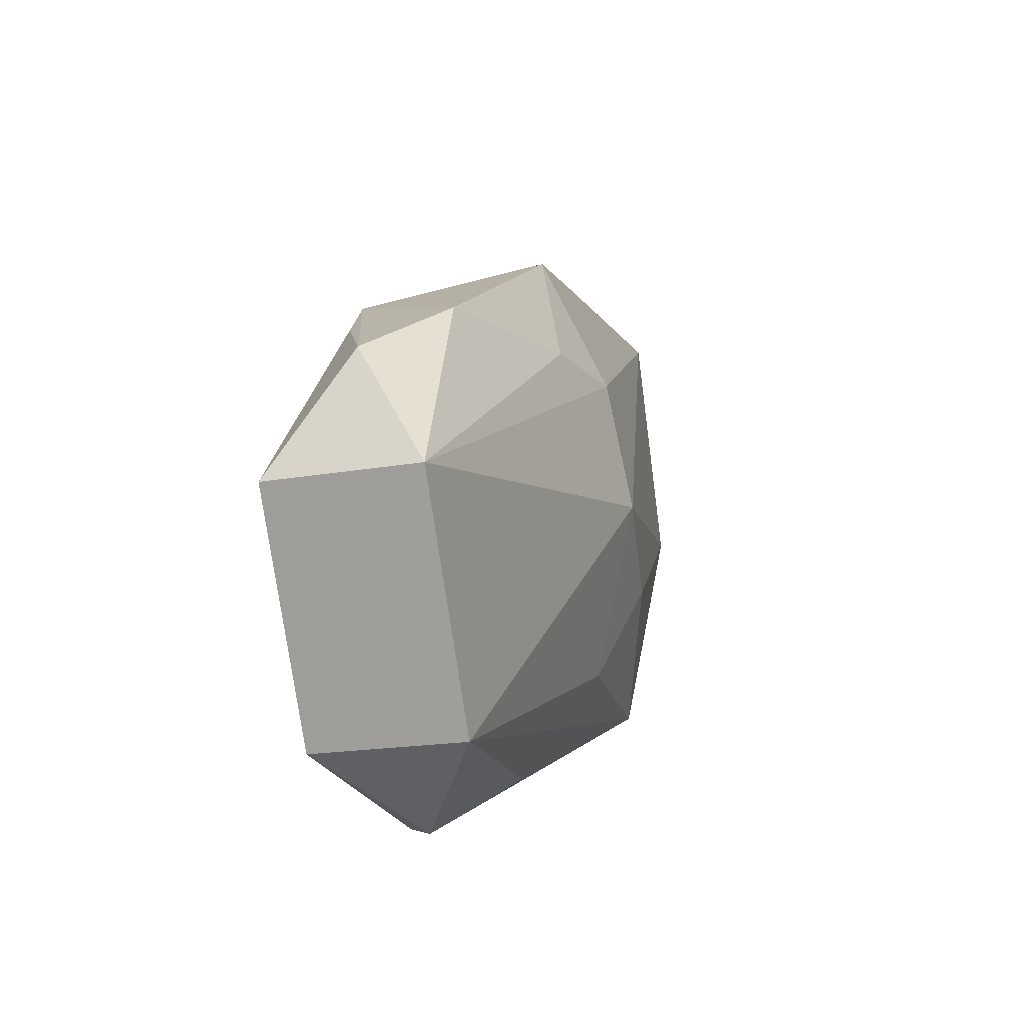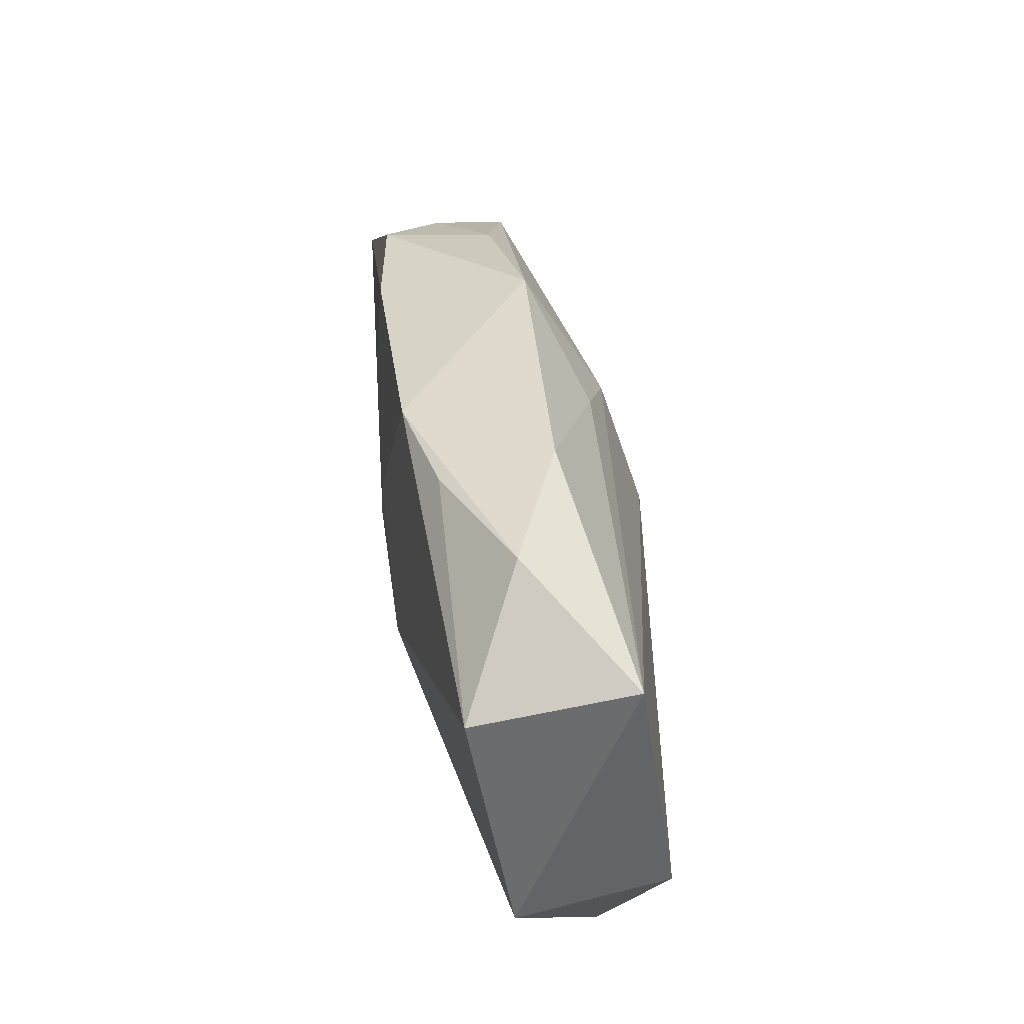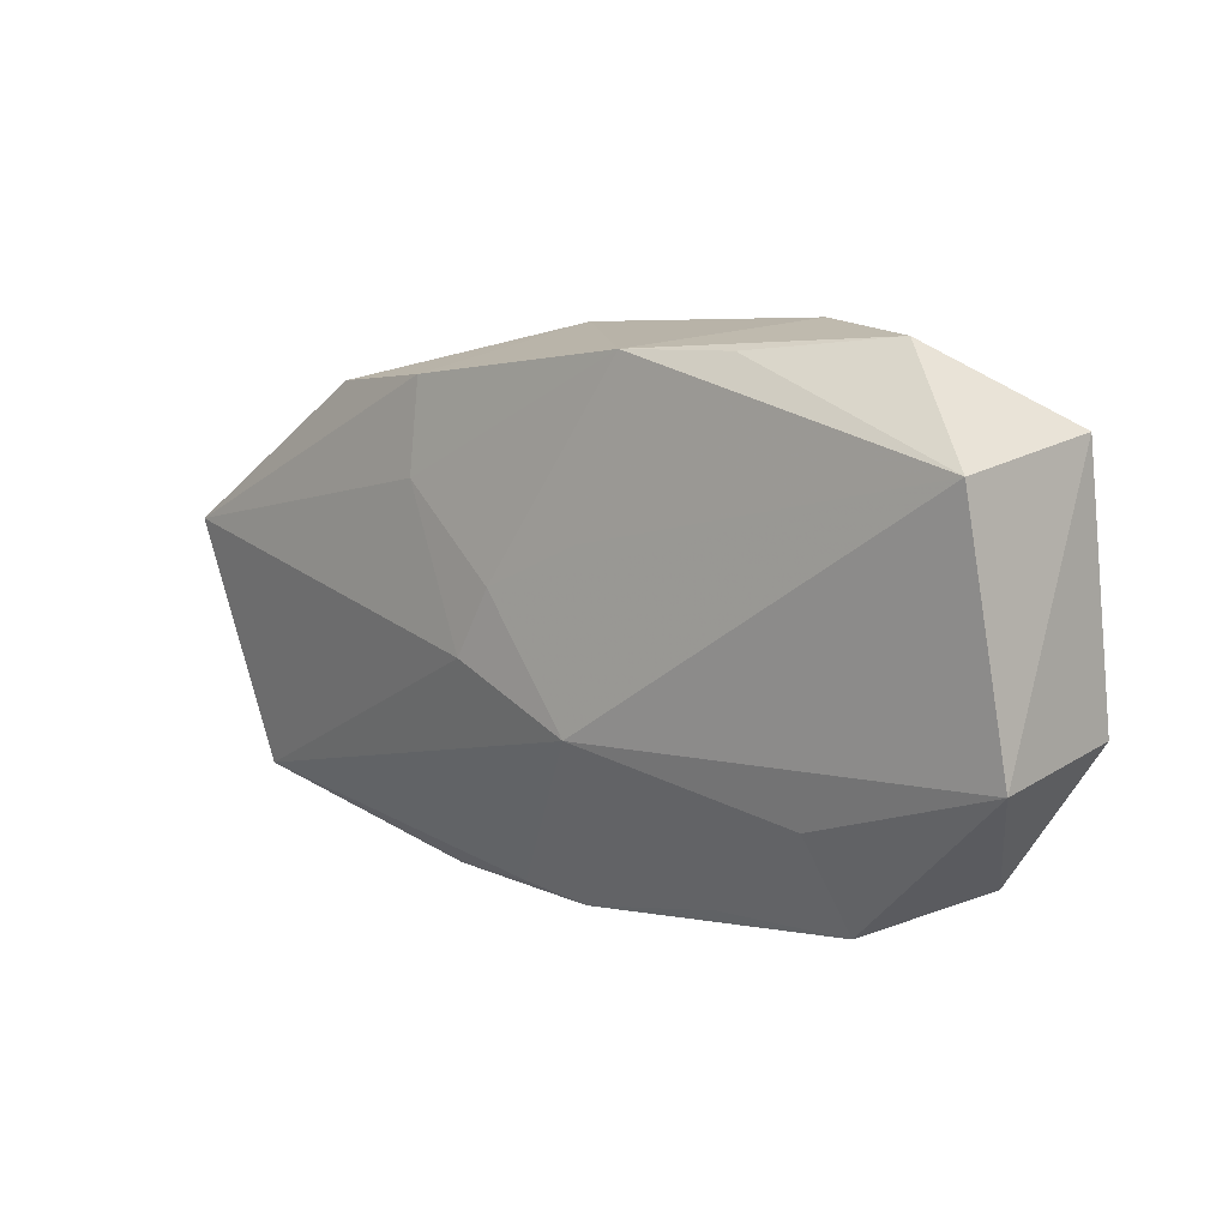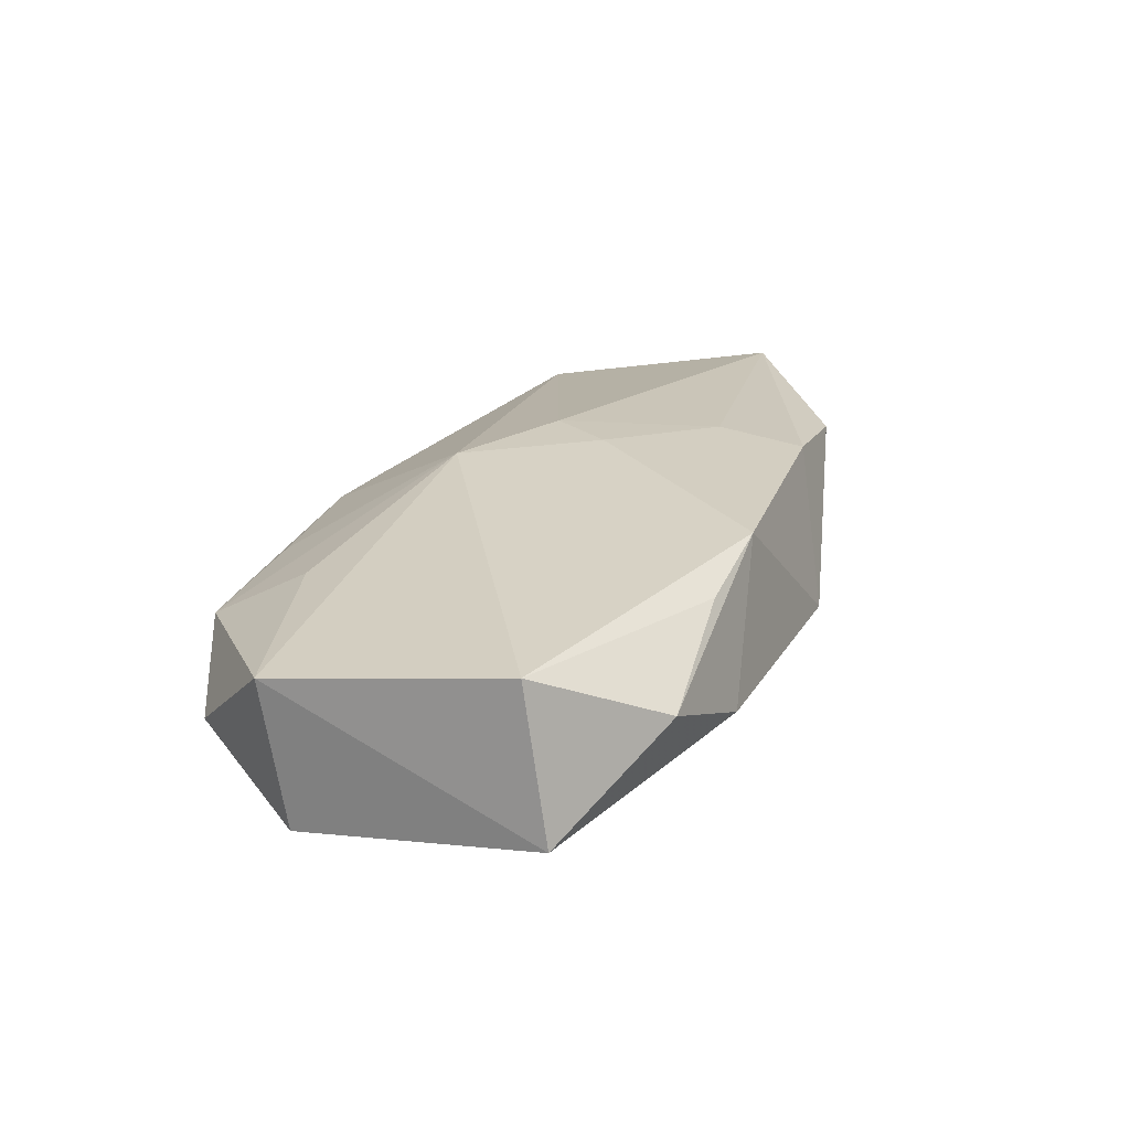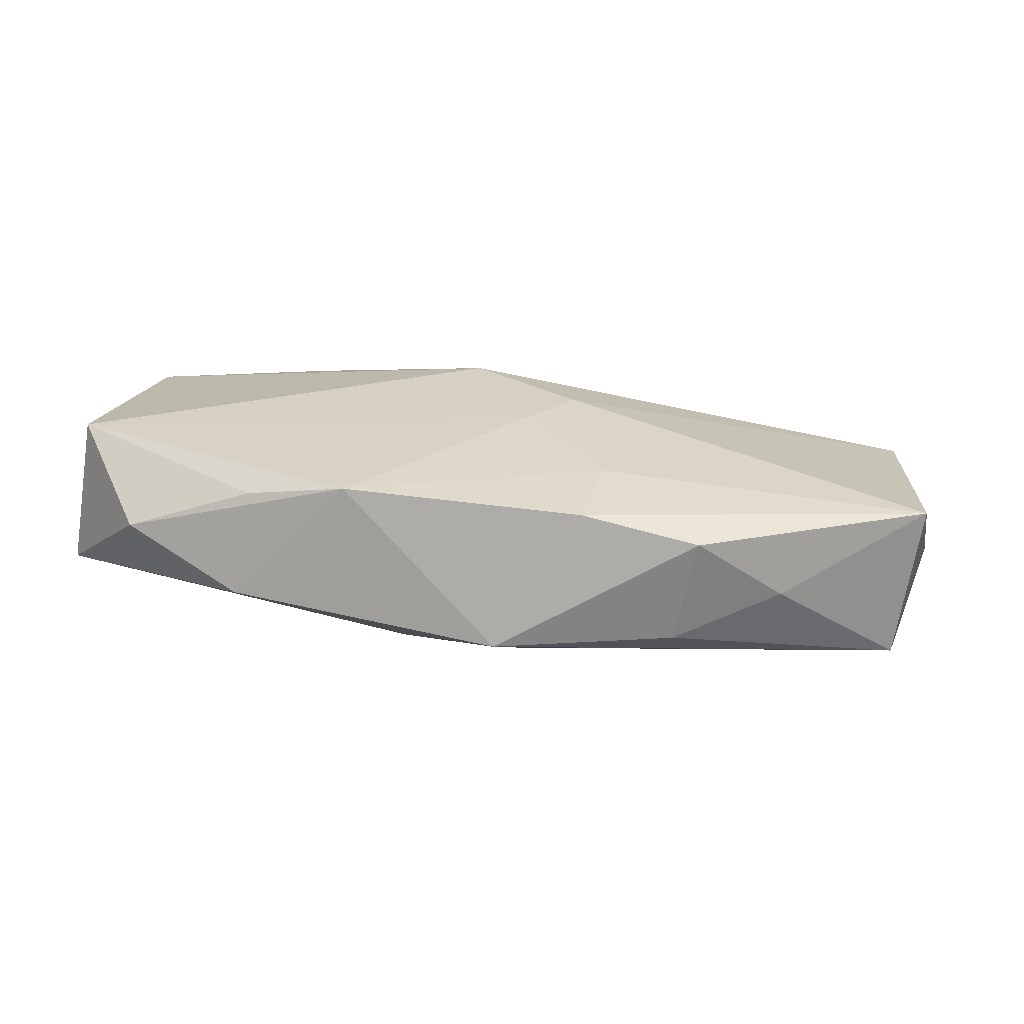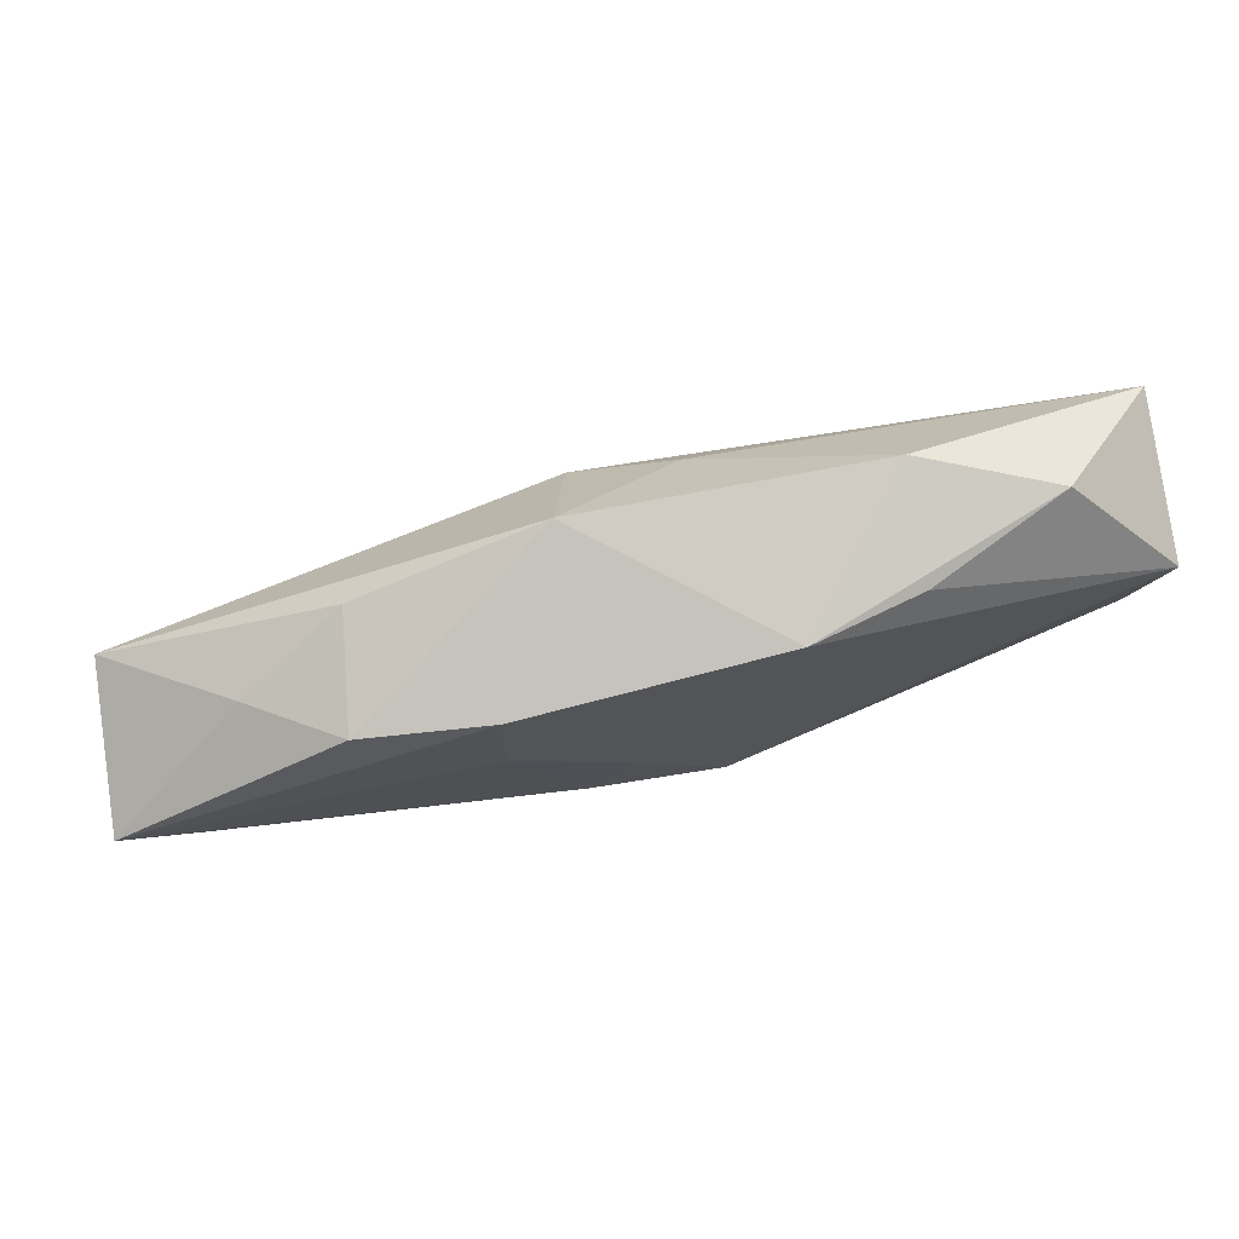
<metadata>
{"format":"obj","ext":"obj","renderer":"f3d","projection":"perspective","resolution":1024,"background":"white","views":[{"elev":15.7,"azim":102.7,"up":"+Y"},{"elev":39.3,"azim":79.9,"up":"+Y"},{"elev":6.2,"azim":41.7,"up":"+Y"},{"elev":25.3,"azim":111.9,"up":"+Z"},{"elev":26.7,"azim":-165.3,"up":"+Z"},{"elev":74.0,"azim":-15.6,"up":"+Y"}]}
</metadata>
<code>
v -0.03291 0.005057 0.00582
v 0.03007 0.01009 0.007852
v 0.01819 -0.01004 0.005515
v -0.03143 0.006623 -0.004922
v 0.003423 -0.006079 0.008861
v 0.01917 -0.01651 0.001918
v -0.006957 -0.01778 -0.00854
v -0.001095 -0.01771 0.001903
v -0.00225 0.0098 -0.007243
v -0.004251 0.01826 -0.00199
v -0.03295 -0.002933 -0.001135
v -0.0134 -0.01698 0.0005398
v -0.009986 0.008681 0.00812
v -0.009793 0.01502 0.007579
v 0.003974 0.01328 -0.005041
v -0.0027 0.00246 0.008861
v 0.009893 -0.01619 0.002654
v 0.01451 0.01638 0.006905
v 0.0005849 0.001594 -0.009753
v -0.005347 -0.001993 0.008722
v 0.02669 -0.0131 -0.001419
v -0.01801 0.01456 0.006076
v -0.01477 -0.01761 -0.007106
v 0.004154 0.005333 0.008619
v -0.006178 -0.01691 0.001958
v -0.02933 -0.01018 -0.007575
v 0.03112 0.01213 -0.002581
v 0.03112 -0.00478 -0.005129
v 0.03112 -0.006515 0.005024
v 0.005798 -0.009563 -0.00835
v 0.02368 0.01717 0.003553
v -0.02231 -0.01678 -0.003191
v 0.01679 -0.01314 -0.005191
v -0.004112 -0.006374 -0.009829
v -0.02358 0.01181 0.001542
v -0.01649 0.01467 -0.001466
v 0.007181 0.01651 0.008236
v -0.02956 -0.01189 0.00277
v 0.01526 0.01829 -0.0003098
f 26 38 11
f 14 10 22
f 14 22 1
f 11 38 1
f 37 10 14
f 29 2 5
f 27 2 29
f 27 29 28
f 28 29 21
f 38 26 32
f 32 12 38
f 27 9 15
f 9 10 15
f 4 10 9
f 4 26 11
f 11 1 4
f 5 2 16
f 20 38 5
f 20 1 38
f 5 16 20
f 7 21 6
f 21 29 6
f 7 6 8
f 12 32 8
f 31 2 27
f 30 28 7
f 19 4 9
f 26 4 19
f 19 9 27
f 27 28 19
f 28 30 19
f 33 21 7
f 7 28 33
f 33 28 21
f 23 26 7
f 23 32 26
f 7 8 23
f 23 8 32
f 27 15 39
f 39 15 10
f 39 31 27
f 10 37 39
f 37 31 39
f 36 22 10
f 10 4 36
f 35 1 22
f 35 4 1
f 22 36 35
f 35 36 4
f 14 1 13
f 13 37 14
f 13 16 37
f 1 20 13
f 13 20 16
f 2 37 24
f 24 16 2
f 37 16 24
f 3 29 5
f 5 6 3
f 3 6 29
f 38 12 25
f 12 8 25
f 5 38 25
f 25 8 5
f 17 6 5
f 5 8 17
f 17 8 6
f 18 37 2
f 2 31 18
f 18 31 37
f 7 26 34
f 26 19 34
f 34 30 7
f 34 19 30

</code>
